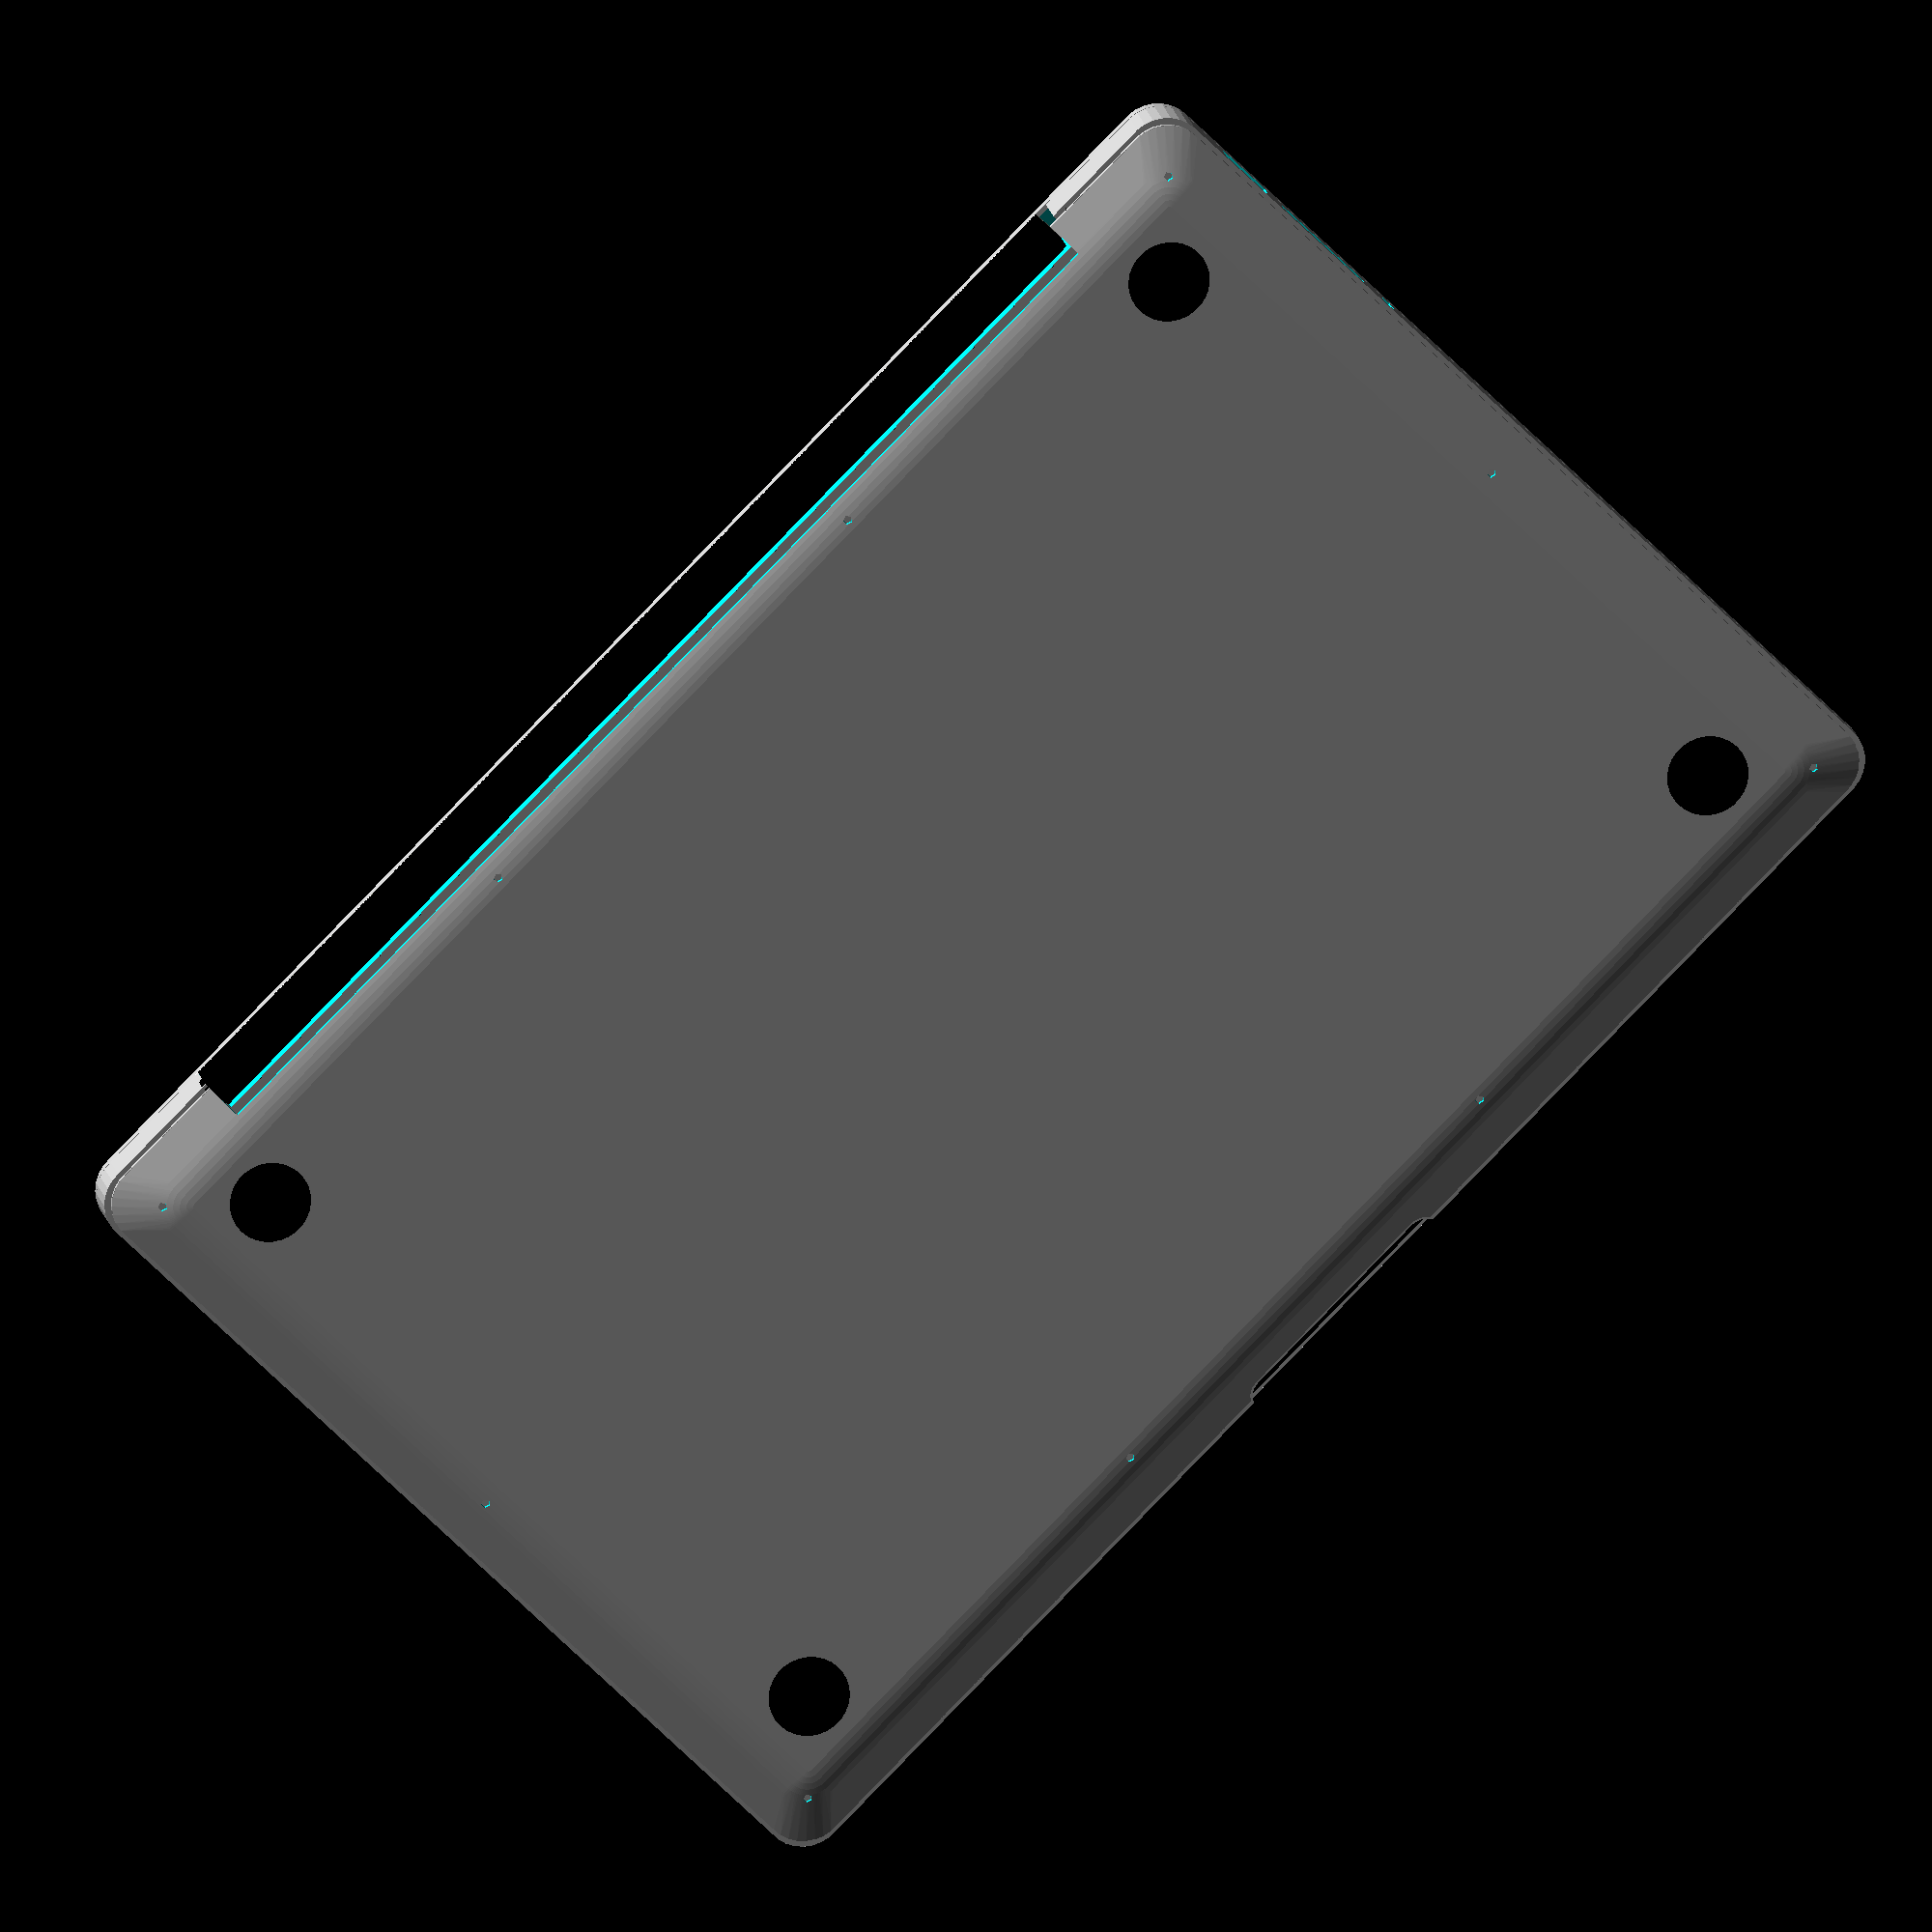
<openscad>
eta=0.1;
MAIN_COLOR="silver";
SCREW_RADIUS=1.0;
SCREW_POS=10;
SCREW_X_POS=109.5;
SCREW_Y_POS=12;
COVER_NOTCH_CURVATURE=4;
COVER_NOTCH_LENGTH=45;
COVER_NOTCH_DEPTH=2.5;
RUBBER_FOOT_DIAMETER=17.5;
RUBBER_FOOT_DEPTH=2.5;
RUBBER_FOOT_POS=17.5;
CORNER_CURVATURE=9;
CORNER_CURVATURE2=0.1;
CORNER_HEIGHT=2;
CORNER_MAX_HEIGHT=4;
CORNER_MAX_CURVATURE=15*1.5;
CORNER_MAX_POS=15;
BOTTOM_WIDTH=325;
BOTTOM_DEPTH=217;
BOTTOM_THICKNESS=0.75;
MAIN_WIDTH=327;
MAIN_DEPTH=219;
SCREEN_SWIVEL_DEPTH=7.75;
SCREEN_SWIVEL_POS=35;
SCREEN_BEZEL_BORDER=1;
SCREEN_BEZEL_BOTTOM_BORDER=8.75;
SCREEN_BEZEL_DEPTH=1;
SCREEN_BEZEL_THICKNESS=0.9;

module screwhole() {
  cylinder(h=5, r=SCREW_RADIUS);
}

module cover_notch(length) {
  difference() {
    union() {
      translate([COVER_NOTCH_CURVATURE, COVER_NOTCH_CURVATURE, 0])
        cylinder(h=5, r=COVER_NOTCH_CURVATURE);
      translate([COVER_NOTCH_CURVATURE, 0, 0])
        cube([length, COVER_NOTCH_DEPTH, 5]);
      translate([COVER_NOTCH_CURVATURE + length,
                 COVER_NOTCH_CURVATURE, 0])
        cylinder(h=5, r=COVER_NOTCH_CURVATURE);
    }
    translate([0, COVER_NOTCH_DEPTH, 0])
      cube([COVER_NOTCH_CURVATURE*2+length, COVER_NOTCH_CURVATURE*2, 5]);
  }
}

module rubber_foot() {
  color("black") translate([RUBBER_FOOT_DIAMETER/2, RUBBER_FOOT_DIAMETER/2,0])
    resize(newsize=[RUBBER_FOOT_DIAMETER, RUBBER_FOOT_DIAMETER, RUBBER_FOOT_DEPTH]) {
    difference() {
      sphere(r=10);
      translate([-10, -10, -10]) cube([20, 20, 10]);
    }
  }
}

module rounded_corner() {
  hull() {
    difference() {
      translate([CORNER_MAX_POS, CORNER_MAX_POS, -CORNER_MAX_CURVATURE+CORNER_MAX_HEIGHT])
        sphere(r=CORNER_MAX_CURVATURE, $fn=100);
      translate([-100, -100, -200]) cube([200, 200, 200]);
    }
    translate([CORNER_CURVATURE, CORNER_CURVATURE, 0])
      cylinder(h=CORNER_HEIGHT, r1=CORNER_CURVATURE, r2=CORNER_CURVATURE2);
  }
}

module rounded_plate(width, depth, thickness) {
  union() {
    hull () {
      translate([0, 0, thickness]) rounded_corner();
      translate([width, depth, thickness]) rotate([0, 0, 180]) rounded_corner();
      translate([width, 0, thickness]) rotate([0, 0, 90]) rounded_corner();
      translate([0, depth, thickness]) rotate([0, 0, 270]) rounded_corner();
    }
    hull() {
      translate([9, 9, 0]) cylinder(h=thickness, r=9);
      translate([width-9, depth-9, 0]) cylinder(h=thickness, r=9);
      translate([width-9, 9, 0]) cylinder(h=thickness, r=9);
      translate([9, depth-9, 0]) cylinder(h=thickness, r=9);
    }
  }
}

module bottom () {
  difference() {
    // The hull
    union() {
      difference() {
        color(MAIN_COLOR) rounded_plate(BOTTOM_WIDTH, BOTTOM_DEPTH, BOTTOM_THICKNESS);
        color(MAIN_COLOR) rounded_plate(BOTTOM_WIDTH, BOTTOM_DEPTH, 0);
      }
      // The rubber feet
      translate([RUBBER_FOOT_POS,
                 RUBBER_FOOT_POS,
                 CORNER_MAX_HEIGHT + BOTTOM_THICKNESS]) rubber_foot();
      translate([BOTTOM_WIDTH-RUBBER_FOOT_POS-RUBBER_FOOT_DIAMETER,
                 RUBBER_FOOT_POS,
                 CORNER_MAX_HEIGHT + BOTTOM_THICKNESS]) rubber_foot();
      translate([BOTTOM_WIDTH-RUBBER_FOOT_POS-RUBBER_FOOT_DIAMETER,
                 BOTTOM_DEPTH-RUBBER_FOOT_POS-RUBBER_FOOT_DIAMETER,
                 CORNER_MAX_HEIGHT + BOTTOM_THICKNESS]) rubber_foot();
      translate([RUBBER_FOOT_POS,
                 BOTTOM_DEPTH-RUBBER_FOOT_POS-RUBBER_FOOT_DIAMETER,
                 CORNER_MAX_HEIGHT + BOTTOM_THICKNESS]) rubber_foot();
    }
    // The screen cover space
    translate([SCREEN_SWIVEL_POS, 0, -eta]) cube([BOTTOM_WIDTH-(SCREEN_SWIVEL_POS*2), SCREEN_SWIVEL_DEPTH, 5]);
    // The 10 screws
    translate([SCREW_POS, SCREW_POS, -eta]) screwhole();
    translate([BOTTOM_WIDTH-SCREW_POS, BOTTOM_DEPTH-SCREW_POS, -eta]) screwhole();
    translate([BOTTOM_WIDTH-SCREW_POS, SCREW_POS, -eta]) screwhole();
    translate([SCREW_POS, BOTTOM_DEPTH-SCREW_POS, -eta]) screwhole();
    translate([SCREW_POS, BOTTOM_DEPTH/2, -eta]) screwhole();
    translate([BOTTOM_WIDTH-SCREW_POS, BOTTOM_DEPTH/2, -eta]) screwhole();
    translate([SCREW_X_POS, SCREW_Y_POS, -eta]) screwhole();
    translate([BOTTOM_WIDTH-SCREW_X_POS, SCREW_Y_POS, -eta]) screwhole();
    translate([SCREW_X_POS, BOTTOM_DEPTH-SCREW_Y_POS, -eta]) screwhole();
    translate([BOTTOM_WIDTH-SCREW_X_POS, BOTTOM_DEPTH-SCREW_Y_POS, -eta]) screwhole();
    // Cover notch
    translate([(BOTTOM_WIDTH-COVER_NOTCH_LENGTH-2-COVER_NOTCH_CURVATURE*2)/2, BOTTOM_DEPTH-COVER_NOTCH_DEPTH, -eta]) cover_notch(COVER_NOTCH_LENGTH+2);
  }
}

module screen_swivel() {
  intersection() {
    hull() {
      cube([255, 7.75, 8.5]);
      translate([0, 4, 0]) cube([255, 4, 10.5]);
    }
    hull() {
      translate([0, 0, 3]) sphere(r=8.5);
      translate([255, 0, 3]) sphere(r=8.5);
    }
  }
}

module screen_bezel() {
  difference() {
    hull() {
      translate([CORNER_CURVATURE+SCREEN_BEZEL_BORDER,
                 CORNER_CURVATURE+SCREEN_BEZEL_BOTTOM_BORDER,
                 0])
        cylinder(h=SCREEN_BEZEL_THICKNESS, r=CORNER_CURVATURE);
      translate([MAIN_WIDTH-CORNER_CURVATURE-SCREEN_BEZEL_BORDER,
                 MAIN_DEPTH-CORNER_CURVATURE-SCREEN_BEZEL_BORDER,
                 0])
        cylinder(h=SCREEN_BEZEL_THICKNESS, r=CORNER_CURVATURE);
      translate([MAIN_WIDTH-CORNER_CURVATURE-SCREEN_BEZEL_BORDER,
                 CORNER_CURVATURE+SCREEN_BEZEL_BOTTOM_BORDER,
                 0])
        cylinder(h=SCREEN_BEZEL_THICKNESS, r=CORNER_CURVATURE);
      translate([CORNER_CURVATURE+SCREEN_BEZEL_BORDER,
                 MAIN_DEPTH-CORNER_CURVATURE-SCREEN_BEZEL_BORDER,
                 0])
        cylinder(h=SCREEN_BEZEL_THICKNESS, r=CORNER_CURVATURE);
    }
    hull() {
      translate([CORNER_CURVATURE+SCREEN_BEZEL_BORDER,
                 CORNER_CURVATURE+SCREEN_BEZEL_BOTTOM_BORDER,
                 -eta])
        cylinder(h=SCREEN_BEZEL_THICKNESS+2*eta, r=CORNER_CURVATURE-SCREEN_BEZEL_DEPTH);
      translate([MAIN_WIDTH-CORNER_CURVATURE-SCREEN_BEZEL_BORDER,
                 MAIN_DEPTH-CORNER_CURVATURE-SCREEN_BEZEL_BORDER,
                 -eta])
        cylinder(h=SCREEN_BEZEL_THICKNESS+2*eta, r=CORNER_CURVATURE-SCREEN_BEZEL_DEPTH);
      translate([MAIN_WIDTH-CORNER_CURVATURE-SCREEN_BEZEL_BORDER,
                 CORNER_CURVATURE+SCREEN_BEZEL_BOTTOM_BORDER,
                 -eta])
        cylinder(h=SCREEN_BEZEL_THICKNESS+2*eta, r=CORNER_CURVATURE-SCREEN_BEZEL_DEPTH);
      translate([CORNER_CURVATURE+SCREEN_BEZEL_BORDER,
                 MAIN_DEPTH-CORNER_CURVATURE-SCREEN_BEZEL_BORDER,
                 -eta])
        cylinder(h=SCREEN_BEZEL_THICKNESS+2*eta, r=CORNER_CURVATURE-SCREEN_BEZEL_DEPTH);
    }
  }
}

module screen_hole() {
  difference() {
    rounded_plate(MAIN_WIDTH, MAIN_DEPTH, 0);
    difference() {
      hull() {
        translate([CORNER_CURVATURE, CORNER_CURVATURE, 0])
          cylinder(h=CORNER_HEIGHT, r=CORNER_CURVATURE);
        translate([MAIN_WIDTH-CORNER_CURVATURE, MAIN_DEPTH-CORNER_CURVATURE, 0])
          cylinder(h=CORNER_HEIGHT, r=CORNER_CURVATURE);
        translate([MAIN_WIDTH-CORNER_CURVATURE, CORNER_CURVATURE, 0])
          cylinder(h=CORNER_HEIGHT, r=CORNER_CURVATURE);
        translate([CORNER_CURVATURE, MAIN_DEPTH-CORNER_CURVATURE, 0])
          cylinder(h=CORNER_HEIGHT, r=CORNER_CURVATURE);
      }
      hull() {
        translate([CORNER_CURVATURE, CORNER_CURVATURE, 0])
          cylinder(h=CORNER_HEIGHT, r=CORNER_CURVATURE-SCREEN_BEZEL_BORDER);
        translate([MAIN_WIDTH-CORNER_CURVATURE, MAIN_DEPTH-CORNER_CURVATURE, 0])
          cylinder(h=CORNER_HEIGHT, r=CORNER_CURVATURE-SCREEN_BEZEL_BORDER);
        translate([MAIN_WIDTH-CORNER_CURVATURE, CORNER_CURVATURE, 0])
          cylinder(h=CORNER_HEIGHT, r=CORNER_CURVATURE-SCREEN_BEZEL_BORDER);
        translate([CORNER_CURVATURE, MAIN_DEPTH-CORNER_CURVATURE, 0])
          cylinder(h=CORNER_HEIGHT, r=CORNER_CURVATURE-SCREEN_BEZEL_BORDER);
      }
    }
    hull() {
      translate([CORNER_CURVATURE+SCREEN_BEZEL_BORDER,
                 CORNER_CURVATURE+SCREEN_BEZEL_BOTTOM_BORDER, 0])
        cylinder(h=5, r=CORNER_CURVATURE);
      translate([MAIN_WIDTH-CORNER_CURVATURE-SCREEN_BEZEL_BORDER,
                 MAIN_DEPTH-CORNER_CURVATURE-SCREEN_BEZEL_BORDER, 0])
        cylinder(h=5, r=CORNER_CURVATURE);
      translate([MAIN_WIDTH-CORNER_CURVATURE-SCREEN_BEZEL_BORDER,
                 CORNER_CURVATURE+SCREEN_BEZEL_BOTTOM_BORDER, 0])
        cylinder(h=5, r=CORNER_CURVATURE);
      translate([CORNER_CURVATURE-SCREEN_BEZEL_BORDER,
                 MAIN_DEPTH-CORNER_CURVATURE-SCREEN_BEZEL_BORDER, 0])
        cylinder(h=5, r=CORNER_CURVATURE);
    }
    // The screen cover space
    translate([SCREEN_SWIVEL_POS, 0, -eta])
      cube([BOTTOM_WIDTH-(SCREEN_SWIVEL_POS*2), SCREEN_BEZEL_BOTTOM_BORDER, 5]);
  }
}

module screen () {
  difference() {
    union() {
      // The hull
      color(MAIN_COLOR) rounded_plate(MAIN_WIDTH, MAIN_DEPTH, 2.0);

      // The screen swivel
      color("black") translate([35, 0, 0]) mirror([0, 0, 1]) screen_swivel();

      // The rubber bezel
      color("black") mirror([0, 0, 1]) screen_bezel();
    }
    translate([0, 0, -eta]) screen_hole();
    // The actual screen
    translate([16, 31, -eta]) cube([MAIN_WIDTH-16*2, MAIN_DEPTH-31-21, 0.75+eta]);
    // The camera
    color("black") translate([MAIN_WIDTH/2, MAIN_DEPTH-13.5, -eta]) cylinder(h=eta+0.01, r=3.5/2);
    
  }
}

module trackpad() {
  hull() {
    translate([3, 3, 0]) cylinder(h=1, r=3);
    translate([95-3, 3, 0]) cylinder(h=1, r=3);
    translate([95-3, 62-3, 0]) cylinder(h=1, r=3);
    translate([3, 62-3, 0]) cylinder(h=1, r=3);
  }
}

module keyboard_hole() {
  hull() {
    translate([3, 3, 0]) cylinder(h=2, r2=3);
    translate([280-3, 3, 0]) cylinder(h=2, r2=3);
    translate([280-3, 114-3, 0]) cylinder(h=2, r2=3);
    translate([3, 114-3, 0]) cylinder(h=2, r2=3);
  }
}

module base() {
  union() {
    difference() {
      color(MAIN_COLOR) hull() {
        translate([9, 9, 0]) cylinder(h=8.25, r=9);
        translate([MAIN_WIDTH-9, 9, 0]) cylinder(h=8.25, r=9);
        translate([MAIN_WIDTH-9, MAIN_DEPTH-9, 0]) cylinder(h=2.5, r=9);
        translate([9, MAIN_DEPTH-9, 0]) cylinder(h=2.5, r=9);
      }
      // The screen cover space
      translate([35+1, 0, -eta]) cube([MAIN_WIDTH-70, 7.75, 8.25+2*eta]);
      // Cover notch
      translate([(MAIN_WIDTH-COVER_NOTCH_LENGTH-2-COVER_NOTCH_CURVATURE*2)/2, MAIN_DEPTH-COVER_NOTCH_DEPTH, -eta]) cover_notch(COVER_NOTCH_LENGTH+2);
      // Trackpad
      translate([116, 147, 4]) rotate([-1.639, 0, 0]) trackpad();
      translate([23.5, 27.5, 6]) rotate([-1.639, 0, 0]) keyboard_hole();
      // DC IN. a 3.5mm hole with black plastic case around it of 5mm radius
      translate([0, 14.5+3.5/2, 4.4]) rotate([0, 90, 0]) cylinder(h=1, r=3.5/2);
      translate([0, 14.5+5/2, 4.4]) rotate([0, 90, 0]) cylinder(h=1, r=5/2);
      // small hole next to usb, microphone ?
      translate([0, 23, 4.25]) rotate([0, 90, 0]) cylinder(h=1, r=1.25/2);
      // USB3
      translate([0, 27, 1.5]) rotate([-1.639, 0, 0]) cube([1, 12.9, 5]);
      // small hole next to usb, no idea what ?
      translate([0, 44, 3.5]) rotate([0, 90, 0]) cylinder(h=1, r=1.25/2);
      // HDMI
      translate([0, 47.5, 2.35]) rotate([-1.639, 0, 0]) cube([1, 11, 3]);
      // no idea
      translate([0, 65, 1.75]) rotate([-1.639, 0, 0]) cube([1, 16.35, 3]);

      // Left side USB3
      translate([MAIN_WIDTH-0.9, 19, 1.5]) rotate([-1.639, 0, 0]) cube([1, 12.9, 5]);
      // Left side switches (TO BE MOVED)
      translate([MAIN_WIDTH-0.9, 36.5, 2]) rotate([-1.639, 0, 0]) cube([1, 24.75, 2.75]);
      // Left side headphone jack
      translate([MAIN_WIDTH-0.9, 69, 3.5]) rotate([0, 90, 0]) cylinder(h=1, r=2);
      // microphone
      translate([MAIN_WIDTH-0.9, 79, 2.75]) rotate([0, 90, 0]) cylinder(h=1, r=1.25/2);
    }
    translate([116, 147, 3.5]) rotate([-1.639, 0, 0]) trackpad();
  }
}

module laptop(open=0.0) {
  bottom_height = CORNER_MAX_HEIGHT+BOTTOM_THICKNESS+RUBBER_FOOT_DEPTH;
  translate([(MAIN_WIDTH-BOTTOM_WIDTH)/2, (MAIN_DEPTH-BOTTOM_DEPTH)/2, bottom_height]) mirror([0, 0, 1]) bottom(); 
  translate([0, 0, bottom_height]) base();
  translate([0, SCREEN_SWIVEL_DEPTH/2, 10.5/2+RUBBER_FOOT_DEPTH+3]) rotate([120*open-1.639, 0, 0]) translate([0, -SCREEN_SWIVEL_DEPTH/2, 10.5/2]) screen();
}

 
module animate_laptop() {
  if ($t < 0.5)
    laptop($t*2);
  else
    laptop(2*(1.0-$t));
}

//bottom();
//base();
//screen();
//laptop(1.0);
animate_laptop();

</openscad>
<views>
elev=342.2 azim=224.8 roll=168.8 proj=o view=wireframe
</views>
